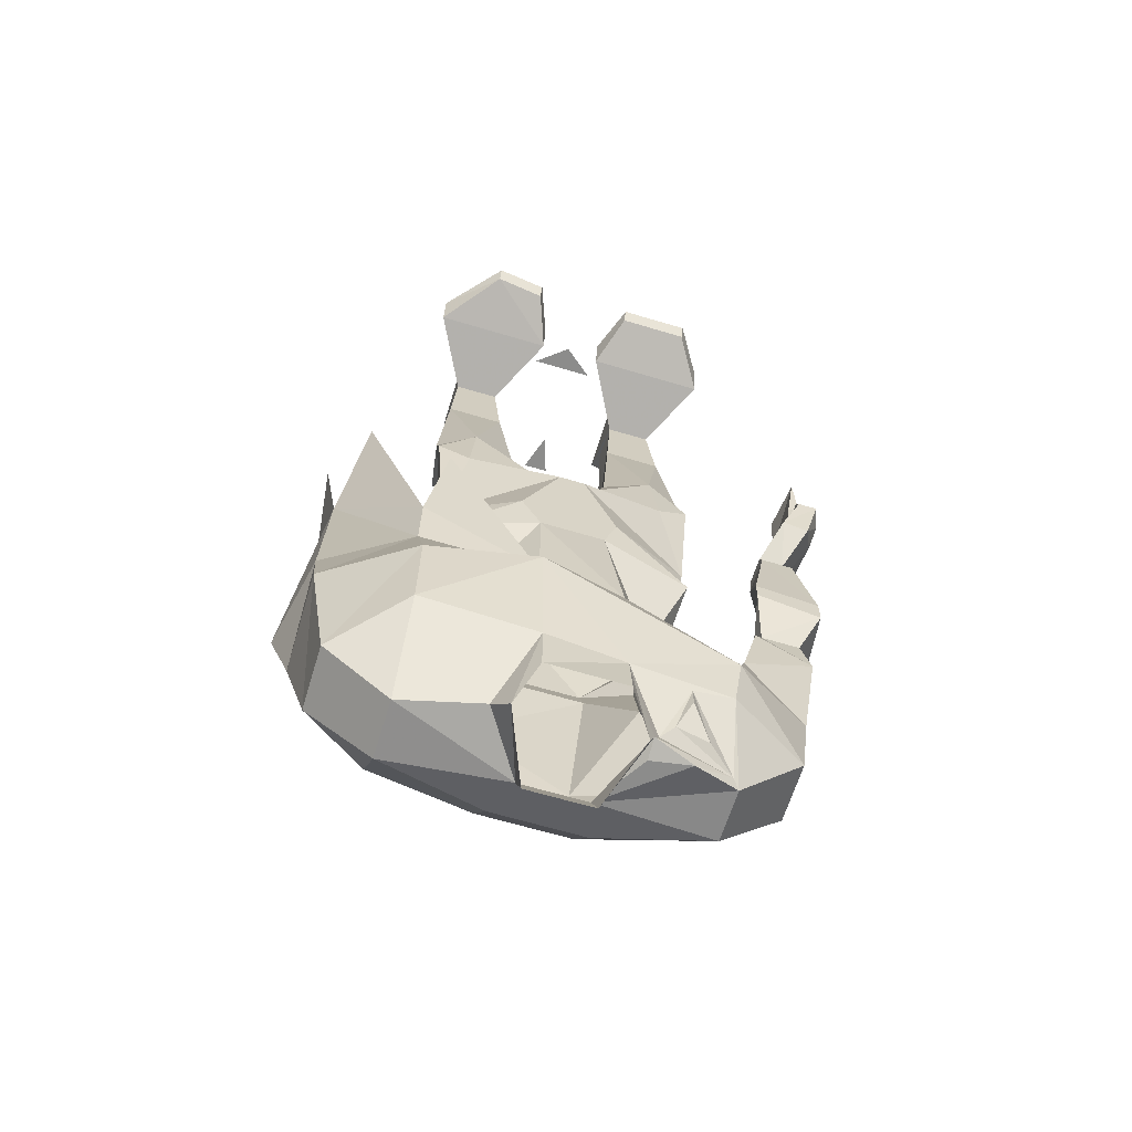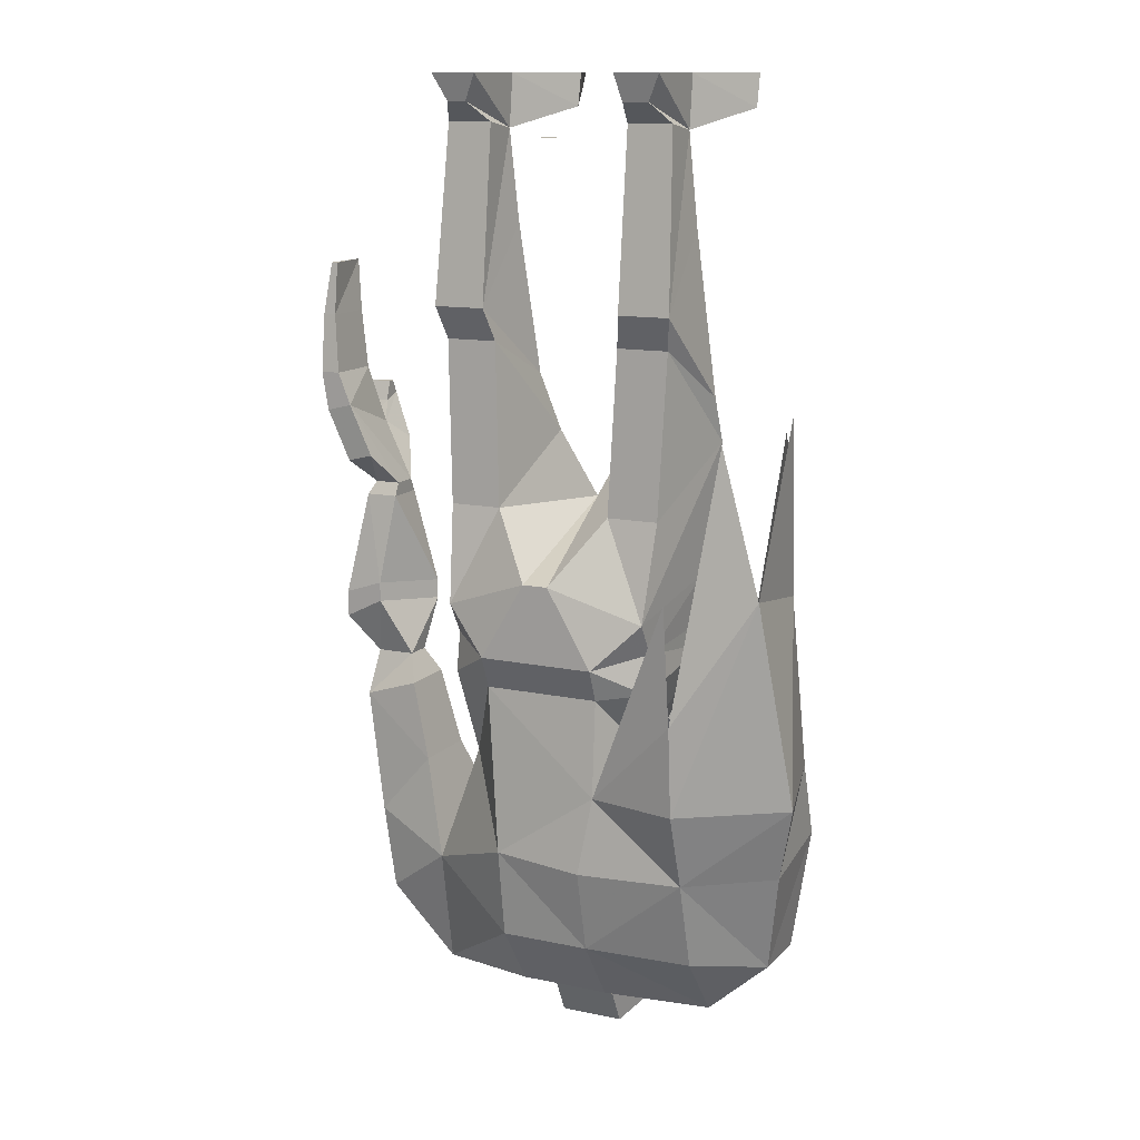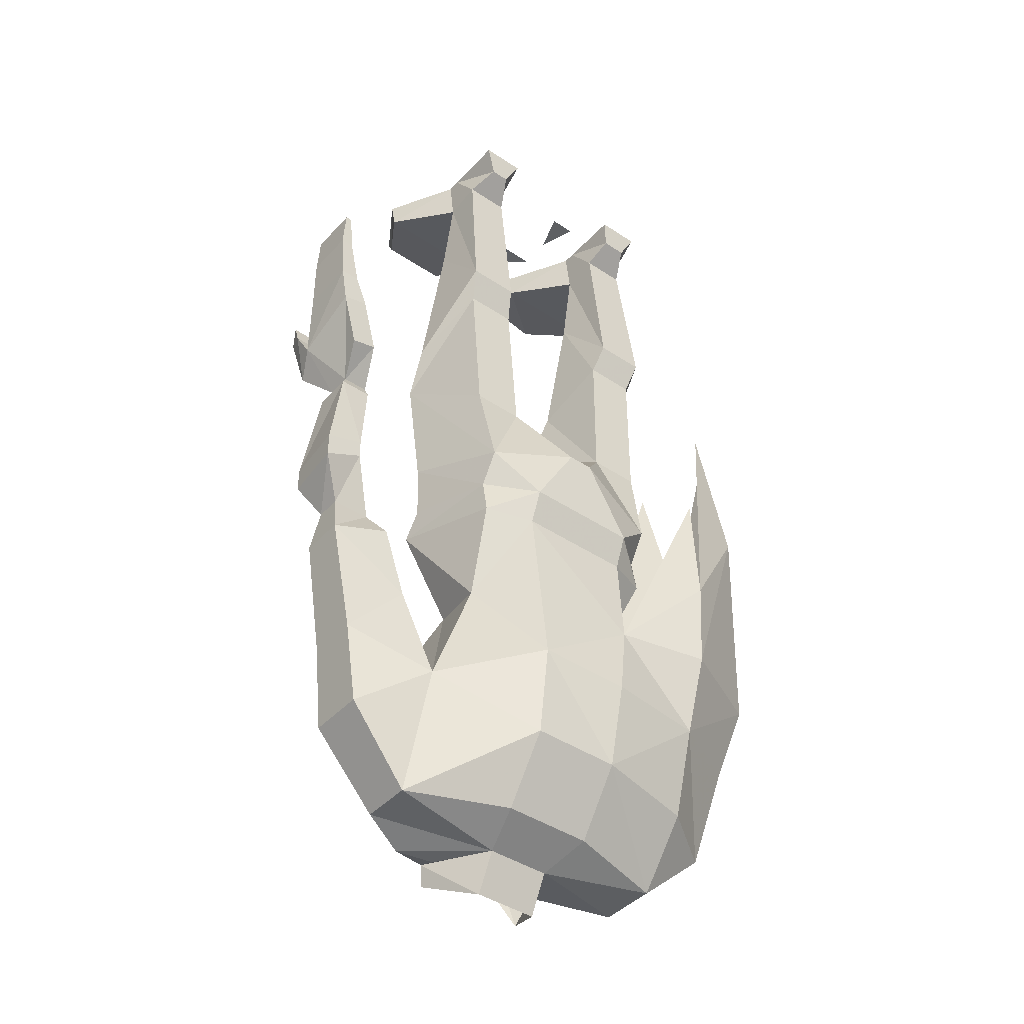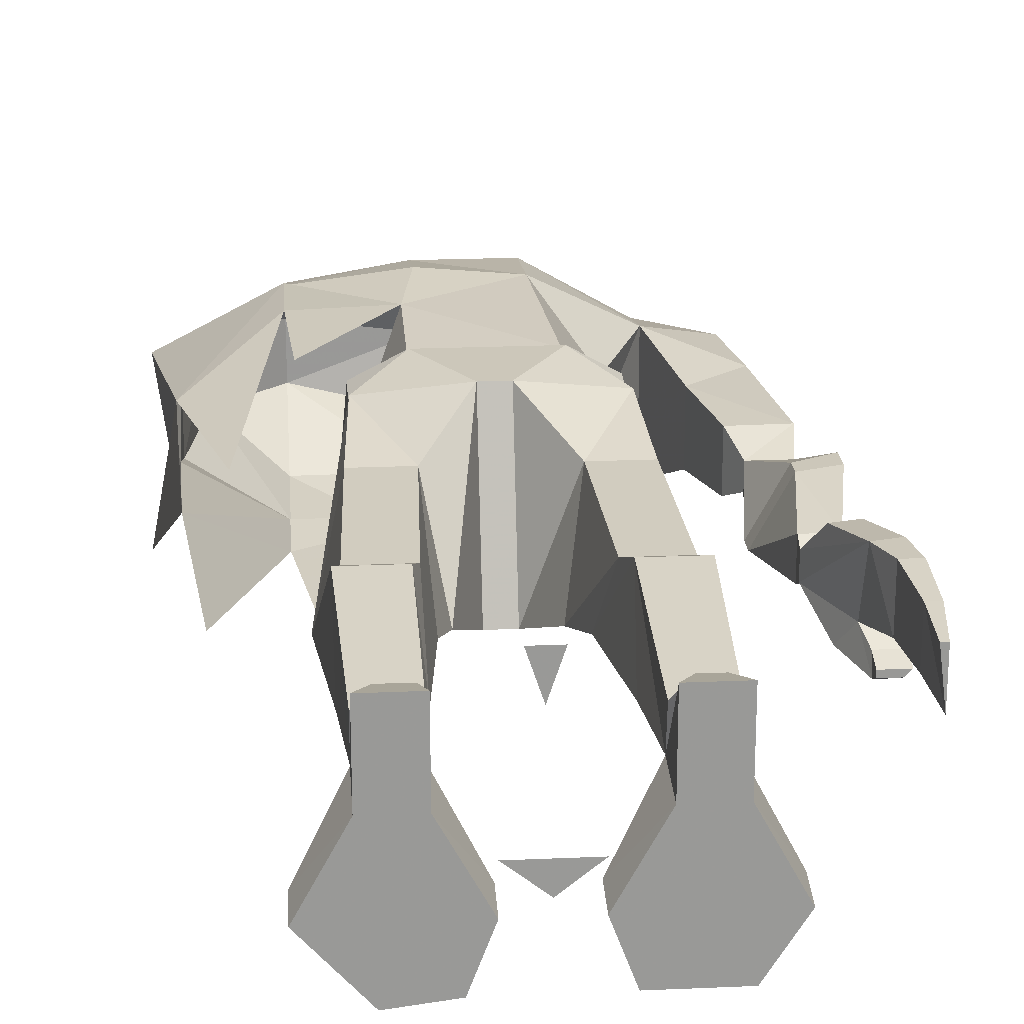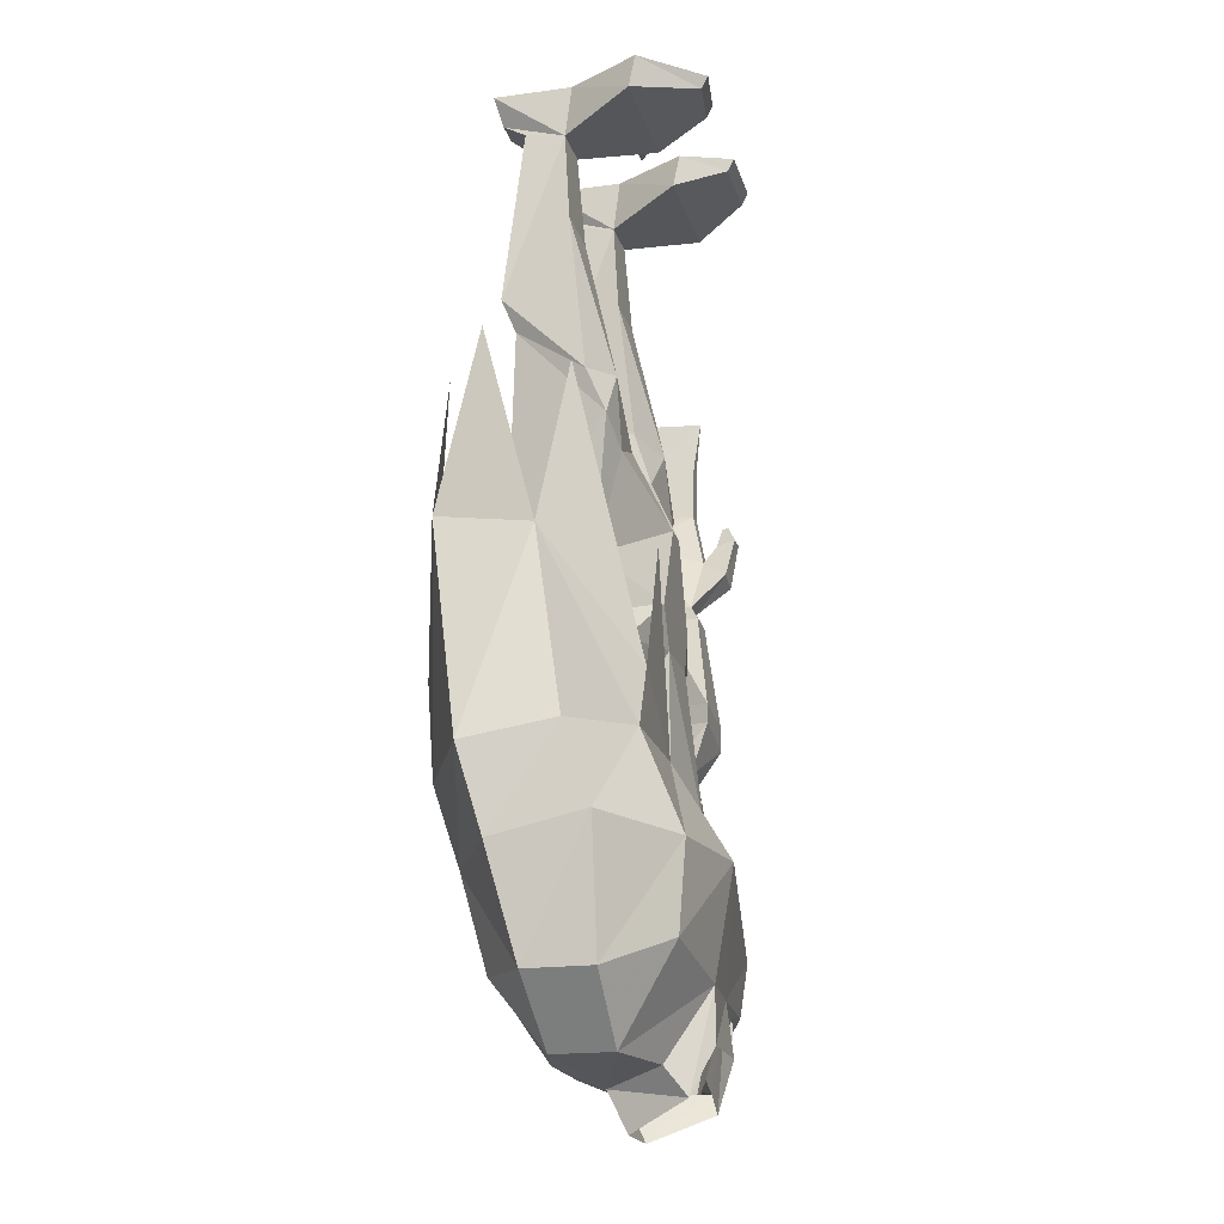
<metadata>
{"format":"obj","ext":"obj","renderer":"f3d","projection":"perspective","resolution":1024,"background":"white","views":[{"elev":-64.1,"azim":163.1,"up":"+Y"},{"elev":12.9,"azim":26.0,"up":"+Y"},{"elev":-42.5,"azim":-38.6,"up":"+Y"},{"elev":21.5,"azim":175.6,"up":"+Z"},{"elev":-19.4,"azim":104.2,"up":"+Y"}]}
</metadata>
<code>
v 0.03906 -1.125 -0.09375
v -0.03906 -1.125 -0.09375
v -0.03906 -1.172 -0.1172
v 0.03906 -1.172 -0.1172
v 0.07031 -1.141 -0.1875
v 0.08594 -1.109 -0.1641
v 0.1797 -1.109 -0.1406
v 0.1797 -1.109 -0.07031
v 0.05469 -1.102 -0.03906
v -0.05469 -1.102 -0.03906
v -0.1797 -1.109 -0.07812
v -0.1797 -1.109 -0.1406
v -0.125 -1.125 -0.1641
v -0.07812 -1.125 -0.1562
v -0.07812 -1.117 -0.1797
v -0.07031 -1.141 -0.1875
v -0.04688 -1.023 -0.2031
v -0.04688 -1.086 -0.2109
v 0.04688 -1.086 -0.2109
v 0.04688 -1.023 -0.2109
v 0.1797 -1 -0.2031
v 0.2578 -1.039 -0.1406
v 0.2578 -1.039 -0.0625
v 0.1797 -1.031 -0.007812
v 0.05469 -1.023 0.01562
v -0.05469 -1.023 0.01562
v -0.1719 -0.9609 -0.03906
v -0.2578 -1.023 -0.07031
v -0.2578 -1.023 -0.1406
v -0.1641 -1.023 -0.1953
v -0.1719 -1.102 -0.1484
v 0.1562 -0.5781 -0.1797
v 0.1797 -0.7188 -0.1719
v 0.03906 -0.7812 -0.1641
v 0.1797 -0.7812 -0.1641
v 0.2734 -0.5859 -0.07812
v 0.2812 -0.7969 -0.1094
v 0.3047 -0.8203 -0.007812
v 0.2812 -0.9141 -0.03125
v 0.2812 -0.8906 -0.1406
v 0.1797 -0.8984 -0.2109
v 0.05469 -0.8984 -0.2344
v -0.05469 -0.8281 -0.1797
v 0.03906 -0.6562 -0.1641
v 0.1016 -0.7656 -0.1172
v 0.1406 -0.6719 -0.1406
v 0.1016 -0.7812 -0.03906
v 0.125 -0.7031 0
v 0.07031 -0.7109 0.02344
v 0.07031 -0.8281 0.03125
v -0.07031 -0.7109 0.02344
v -0.05469 -0.9141 0.03125
v 0.05469 -0.9219 0.03906
v 0.1797 -0.9219 0.02344
v 0.1797 -0.8281 0.05469
v 0.1797 -0.7188 0.0625
v 0.1719 -0.5781 0.0625
v 0.25 -0.3984 -0.1094
v 0.2734 -0.5703 0.03125
v 0.2266 -0.3984 0.03125
v 0.2891 -0.3672 -0.02344
v -0.1172 -0.8125 -0.03906
v -0.1016 -0.7969 -0.1172
v -0.1719 -0.9609 -0.2031
v -0.2031 -0.8438 -0.0625
v -0.2734 -0.9219 -0.07031
v -0.2734 -0.9219 -0.1328
v -0.1172 -1.031 -0.1953
v -0.1406 -1.086 -0.1719
v -0.1016 -1.086 -0.1797
v -0.08594 -1.102 -0.1719
v -0.1172 -1.055 -0.1953
v -0.03906 -0.6562 -0.1641
v 0 -0.5625 -0.1641
v 0.0625 -0.6094 -0.1641
v 0.1406 -0.6406 -0.1172
v 0.125 -0.6562 -0.007812
v 0.07031 -0.6719 0.03906
v -0.07031 -0.6719 0.03906
v -0.125 -0.7031 0
v 0 -0.07031 -0.03125
v -0.01562 -0.07031 0.01562
v 0.01562 -0.07031 0.01562
v -0.1484 -0.6719 -0.1406
v -0.05469 -0.6094 -0.1641
v -0.01562 -0.5078 -0.1641
v 0.01562 -0.5078 -0.1641
v 0.1484 -0.5781 -0.1094
v 0.125 -0.6172 0.01562
v 0.01562 -0.5781 0.03906
v -0.01562 -0.5781 0.03906
v -0.125 -0.6172 0.01562
v -0.125 -0.6562 -0.007812
v -0.1484 -0.6406 -0.1172
v -0.1562 -0.5781 -0.1094
v -0.125 -0.4531 -0.1328
v -0.04688 -0.4219 -0.125
v -0.07031 -0.5 -0.007812
v 0.04688 -0.4219 -0.125
v 0.125 -0.4531 -0.1328
v 0.1641 -0.4219 -0.125
v 0.1328 -0.5 -0.007812
v 0.07031 -0.5 -0.007812
v 0.0625 -0.3516 -0.1016
v 0.1172 -0.3594 -0.125
v 0.1641 -0.3672 -0.1016
v 0.1406 -0.3047 -0.01562
v 0.07812 -0.3047 -0.01562
v 0.07812 -0.1719 -0.07812
v 0.1484 -0.1719 -0.07812
v 0.1484 -0.2656 0
v 0.08594 -0.2656 0
v 0.08594 -0.0625 -0.07031
v 0.1406 -0.0625 -0.07031
v 0.1406 -0.05469 -0.02344
v 0.08594 -0.05469 -0.02344
v 0.08594 0 -0.0625
v 0.08594 0 -0.07812
v 0.03906 -0.03906 -0.1562
v 0.1875 -0.03906 -0.1562
v 0.1406 0 -0.07812
v 0.1406 0 -0.0625
v 0.1406 0 0.01562
v 0.125 -0.03125 0.007812
v 0.09375 -0.03125 0.007812
v 0.08594 0 0.01562
v 0.1875 0 -0.1641
v 0.03906 0 -0.1641
v 0.0625 -0.01562 -0.2188
v 0.125 -0.01562 -0.2266
v 0 0 -0.1484
v -0.03906 0 -0.1172
v 0.03906 0 -0.1172
v 0.125 0 -0.2344
v 0.0625 0 -0.2266
v -0.1484 0 -0.2266
v -0.1875 0 -0.1641
v -0.03906 0 -0.1641
v -0.0625 0 -0.2266
v -0.1484 -0.01562 -0.2188
v -0.1875 -0.03906 -0.1562
v -0.1406 0 -0.07812
v -0.08594 0 -0.07812
v -0.03906 -0.03906 -0.1562
v -0.0625 -0.01562 -0.2188
v -0.08594 -0.0625 -0.07031
v -0.1406 -0.0625 -0.07031
v -0.1406 0 -0.0625
v -0.08594 0 -0.0625
v -0.1484 -0.1719 -0.07812
v -0.07812 -0.1719 -0.07812
v -0.1172 -0.3594 -0.125
v -0.1641 -0.3594 -0.1016
v -0.1484 -0.2656 0
v -0.1406 -0.05469 -0.02344
v -0.125 -0.03125 0.007812
v -0.1406 0 0.01562
v -0.08594 0 0.01562
v -0.1016 -0.03125 0.007812
v -0.08594 -0.05469 -0.02344
v -0.08594 -0.2656 0
v -0.0625 -0.3516 -0.1016
v -0.1641 -0.4219 -0.125
v -0.1406 -0.3047 -0.01562
v -0.1328 -0.5 -0.007812
v -0.07812 -0.3047 -0.01562
v -0.2031 -0.8438 -0.1484
v -0.2969 -0.7734 -0.1328
v -0.2266 -0.75 -0.1406
v -0.2266 -0.75 -0.07031
v -0.2969 -0.7734 -0.07812
v -0.2891 -0.7188 -0.09375
v -0.2891 -0.7188 -0.125
v -0.2422 -0.7188 -0.125
v -0.2422 -0.7188 -0.09375
v -0.2734 -0.6484 -0.07031
v -0.3203 -0.6719 -0.07031
v -0.3125 -0.6719 -0.1484
v -0.2344 -0.6562 -0.1484
v -0.2344 -0.6406 -0.1484
v -0.2734 -0.6328 -0.07031
v -0.3203 -0.6641 -0.07031
v -0.3125 -0.6641 -0.1484
v -0.3125 -0.6406 -0.1484
v -0.2344 -0.6328 -0.1484
v -0.2734 -0.625 -0.07031
v -0.3203 -0.6406 -0.07031
v -0.2969 -0.5156 -0.08594
v -0.2969 -0.5156 -0.1328
v -0.2578 -0.5156 -0.1328
v -0.2578 -0.5156 -0.08594
v -0.2891 -0.5 -0.125
v -0.3125 -0.4609 -0.1641
v -0.2812 -0.4531 -0.1641
v -0.2578 -0.5 -0.125
v -0.2891 -0.5 -0.09375
v -0.3281 -0.4375 -0.1328
v -0.3359 -0.4062 -0.1484
v -0.3281 -0.3984 -0.1719
v -0.3047 -0.3984 -0.1719
v -0.2969 -0.4297 -0.1328
v -0.2969 -0.3984 -0.04688
v -0.2578 -0.5 -0.09375
v -0.2734 -0.4609 -0.05469
v -0.3047 -0.4688 -0.05469
v -0.3281 -0.4062 -0.04688
v -0.3359 -0.3594 -0.04688
v -0.3359 -0.3594 -0.1172
v -0.3047 -0.4062 -0.1484
v -0.3047 -0.3828 -0.1562
v -0.3359 -0.3828 -0.1562
v -0.3281 -0.3828 -0.1641
v -0.3047 -0.3828 -0.1641
v -0.3125 -0.3594 -0.04688
v -0.3359 -0.2891 -0.05469
v -0.3359 -0.2891 -0.1172
v -0.3203 -0.2891 -0.1172
v -0.3125 -0.3594 -0.1172
v -0.3203 -0.2891 -0.05469
v -0.3203 -0.2266 -0.0625
v -0.3281 -0.2266 -0.0625
v -0.3281 -0.2266 -0.125
v -0.3125 -0.3984 -0.1719
v -0.3125 -0.3828 -0.1641
f 1 2 3
f 1 3 4
f 27 64 65
f 27 65 66
f 27 66 28
f 28 66 29
f 29 66 67
f 29 67 64
f 113 119 120
f 113 120 114
f 115 124 116
f 116 124 125
f 119 129 130
f 119 130 120
f 129 135 130
f 130 135 134
f 136 139 140
f 139 145 140
f 140 145 144
f 140 144 141
f 141 144 146
f 141 146 147
f 155 160 156
f 156 160 159
f 167 64 67
f 167 67 168
f 167 168 169
f 167 169 170
f 167 170 65
f 167 65 64
f 66 171 67
f 67 171 168
f 168 171 172
f 168 172 173
f 168 173 174
f 168 174 169
f 169 174 170
f 170 174 175
f 170 175 171
f 170 171 65
f 65 171 66
f 171 175 172
f 172 175 176
f 172 176 177
f 172 177 173
f 173 177 178
f 173 178 174
f 174 178 179
f 174 179 175
f 175 179 176
f 207 214 215
f 207 215 208
f 208 215 216
f 208 216 217
f 208 217 218
f 214 218 219
f 214 219 215
f 215 219 220
f 215 220 221
f 215 221 222
f 215 222 216
f 216 222 217
f 217 222 219
f 217 219 218
f 222 221 220
f 222 220 219
f 1 4 5
f 1 5 6
f 2 15 3
f 3 15 16
f 16 15 17
f 5 20 6
f 11 27 28
f 11 28 29
f 11 29 12
f 12 29 30
f 34 43 44
f 45 46 47
f 47 46 48
f 47 48 49
f 29 64 30
f 43 73 44
f 51 80 62
f 80 84 62
f 62 84 63
f 104 108 109
f 104 109 105
f 105 109 110
f 105 110 106
f 106 110 111
f 106 111 107
f 107 111 112
f 107 112 108
f 108 112 109
f 109 112 113
f 109 113 110
f 110 114 111
f 111 114 115
f 111 115 112
f 112 115 116
f 112 116 113
f 113 116 117
f 113 117 118
f 113 118 119
f 114 120 121
f 114 121 122
f 114 122 123
f 114 123 124
f 114 124 115
f 116 125 117
f 117 125 126
f 117 126 122
f 117 122 118
f 118 122 121
f 118 121 127
f 118 127 128
f 118 128 119
f 119 128 129
f 120 130 127
f 120 127 121
f 128 127 134
f 128 134 135
f 128 135 129
f 130 134 127
f 122 126 123
f 123 126 125
f 123 125 124
f 136 137 138
f 136 138 139
f 136 140 137
f 137 140 141
f 137 141 142
f 137 142 143
f 137 143 138
f 138 143 144
f 138 144 145
f 138 145 139
f 141 147 142
f 142 147 148
f 142 148 143
f 143 148 149
f 143 149 146
f 143 146 144
f 150 146 151
f 150 151 152
f 150 152 153
f 150 153 154
f 150 154 147
f 147 154 155
f 147 155 148
f 148 155 156
f 148 156 157
f 148 157 158
f 148 158 149
f 149 158 146
f 146 158 159
f 146 159 160
f 146 160 161
f 146 161 151
f 151 161 162
f 151 162 152
f 153 164 154
f 154 164 161
f 154 161 155
f 155 161 160
f 156 159 157
f 157 159 158
f 164 166 161
f 161 166 162
f 193 197 198
f 193 198 199
f 193 199 194
f 194 199 200
f 194 200 201
f 197 206 207
f 197 207 208
f 197 208 201
f 197 201 209
f 197 209 198
f 198 209 210
f 198 210 211
f 198 211 199
f 199 211 212
f 199 212 200
f 200 212 213
f 200 213 209
f 200 209 201
f 206 202 214
f 206 214 207
f 208 218 201
f 201 218 202
f 202 218 214
f 223 200 199
f 224 213 212
f 224 212 211
f 224 211 210
f 224 210 213
f 213 210 209
f 1 6 7
f 1 7 8
f 1 8 9
f 1 9 2
f 2 9 10
f 2 10 11
f 2 11 12
f 2 12 13
f 2 13 14
f 2 14 15
f 6 20 7
f 7 20 21
f 7 21 22
f 7 22 23
f 7 23 8
f 8 23 24
f 8 24 25
f 8 25 9
f 9 25 26
f 9 26 10
f 10 26 11
f 11 26 27
f 12 30 31
f 12 31 13
f 13 31 15
f 13 15 14
f 32 33 34
f 34 33 35
f 34 35 33
f 33 35 36
f 33 36 35
f 35 36 37
f 35 37 36
f 36 37 38
f 36 38 37
f 37 38 39
f 37 39 40
f 37 40 35
f 35 40 41
f 35 41 34
f 34 41 42
f 34 42 43
f 50 52 53
f 50 53 54
f 50 54 55
f 50 55 56
f 50 56 57
f 58 36 33
f 58 33 36
f 59 60 56
f 59 56 55
f 59 55 38
f 59 38 36
f 59 36 61
f 59 61 36
f 59 36 38
f 59 38 55
f 59 55 56
f 59 56 60
f 56 55 50
f 54 39 38
f 54 38 55
f 21 42 41
f 21 41 22
f 22 41 40
f 22 40 23
f 23 40 39
f 23 39 54
f 23 54 24
f 24 54 25
f 25 54 53
f 25 53 52
f 25 52 26
f 26 52 27
f 30 64 17
f 30 17 68
f 30 68 31
f 31 71 15
f 15 71 17
f 17 71 68
f 21 20 42
f 42 20 17
f 42 17 64
f 42 64 43
f 16 17 18
f 18 17 19
f 19 17 20
f 19 20 5
f 110 113 114
f 150 147 146
f 192 193 194
f 192 194 195
f 192 196 197
f 192 197 193
f 194 201 195
f 195 201 202
f 195 202 203
f 196 203 204
f 196 204 205
f 196 205 206
f 196 206 197
f 204 203 202
f 204 202 205
f 205 202 206
f 34 44 45
f 27 62 63
f 27 63 64
f 43 64 63
f 43 63 73
f 45 44 46
f 47 49 50
f 50 49 51
f 50 51 52
f 27 52 62
f 51 62 52
f 63 84 73
f 31 68 69
f 31 69 70
f 31 70 71
f 68 71 70
f 68 70 72
f 68 72 69
f 180 183 184
f 180 184 185
f 180 185 181
f 181 185 186
f 181 186 182
f 182 186 187
f 182 187 183
f 183 187 184
f 192 195 190
f 192 190 189
f 192 189 196
f 195 203 191
f 195 191 190
f 196 188 191
f 196 191 203
f 188 196 189
f 69 72 70
f 44 73 74
f 44 74 75
f 44 75 46
f 46 75 76
f 46 76 77
f 46 77 48
f 48 77 78
f 48 78 49
f 49 78 79
f 49 79 51
f 51 79 80
f 81 82 83
f 81 82 83
f 82 83 81
f 73 84 85
f 73 85 74
f 74 85 86
f 74 86 87
f 74 87 75
f 78 90 79
f 79 90 91
f 79 93 80
f 80 93 84
f 84 93 94
f 84 94 85
f 86 91 87
f 87 91 90
f 75 87 88
f 75 88 76
f 76 88 77
f 77 88 89
f 77 89 78
f 78 89 90
f 79 91 92
f 79 92 93
f 85 94 95
f 85 95 86
f 86 95 96
f 86 96 97
f 86 97 98
f 86 98 91
f 87 90 99
f 87 99 100
f 87 100 88
f 88 100 101
f 88 101 89
f 89 101 102
f 89 102 103
f 89 103 90
f 90 103 99
f 99 103 104
f 99 104 105
f 99 105 100
f 100 105 101
f 101 105 106
f 101 106 107
f 101 107 102
f 102 107 103
f 103 107 108
f 103 108 104
f 93 92 95
f 93 95 94
f 152 162 97
f 152 97 96
f 152 96 163
f 152 163 153
f 153 163 164
f 96 95 163
f 163 95 92
f 163 92 165
f 163 165 164
f 164 165 98
f 164 98 166
f 162 166 97
f 97 166 98
f 98 92 91
f 92 98 165
f 131 132 133
f 176 179 180
f 176 180 181
f 176 181 177
f 177 181 182
f 177 182 178
f 178 182 183
f 178 183 179
f 179 183 180
f 184 187 188
f 184 188 189
f 184 189 190
f 184 190 185
f 185 190 191
f 185 191 186
f 186 191 188
f 186 188 187

</code>
